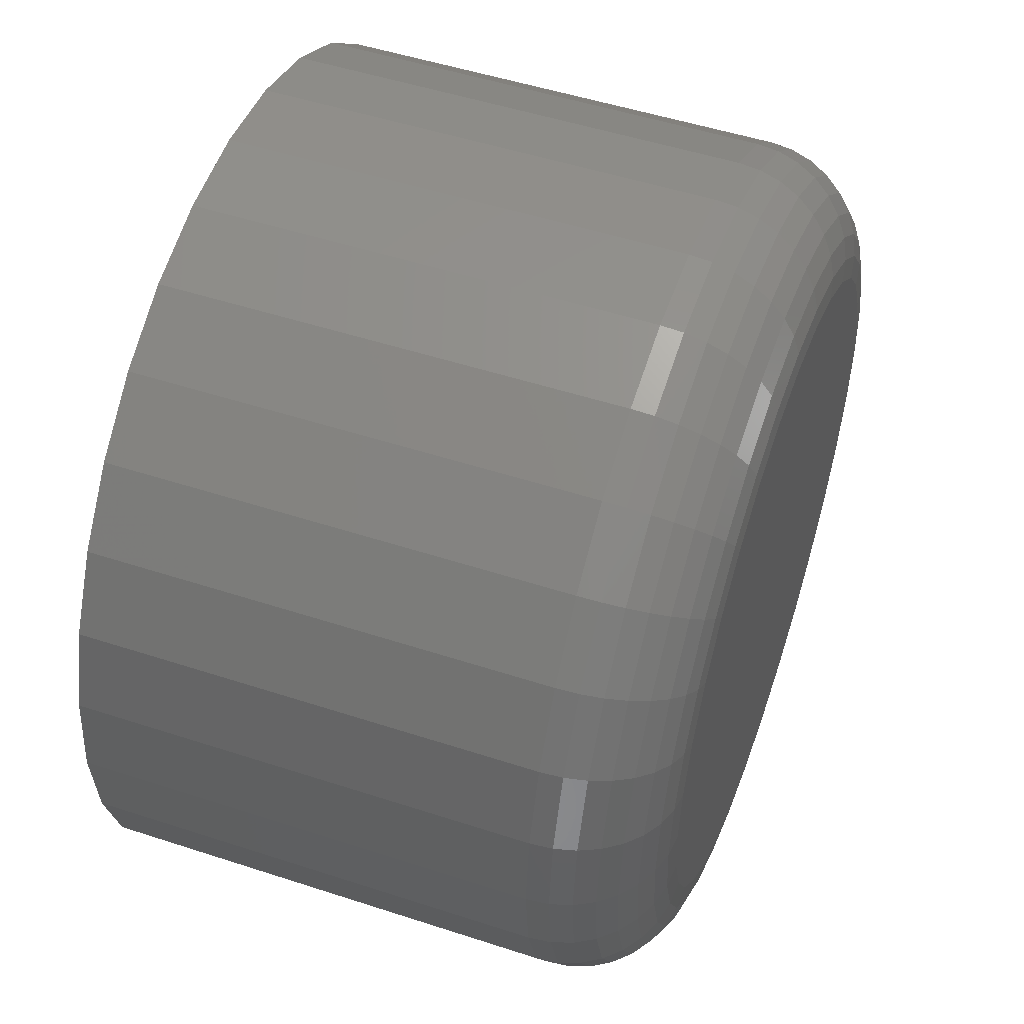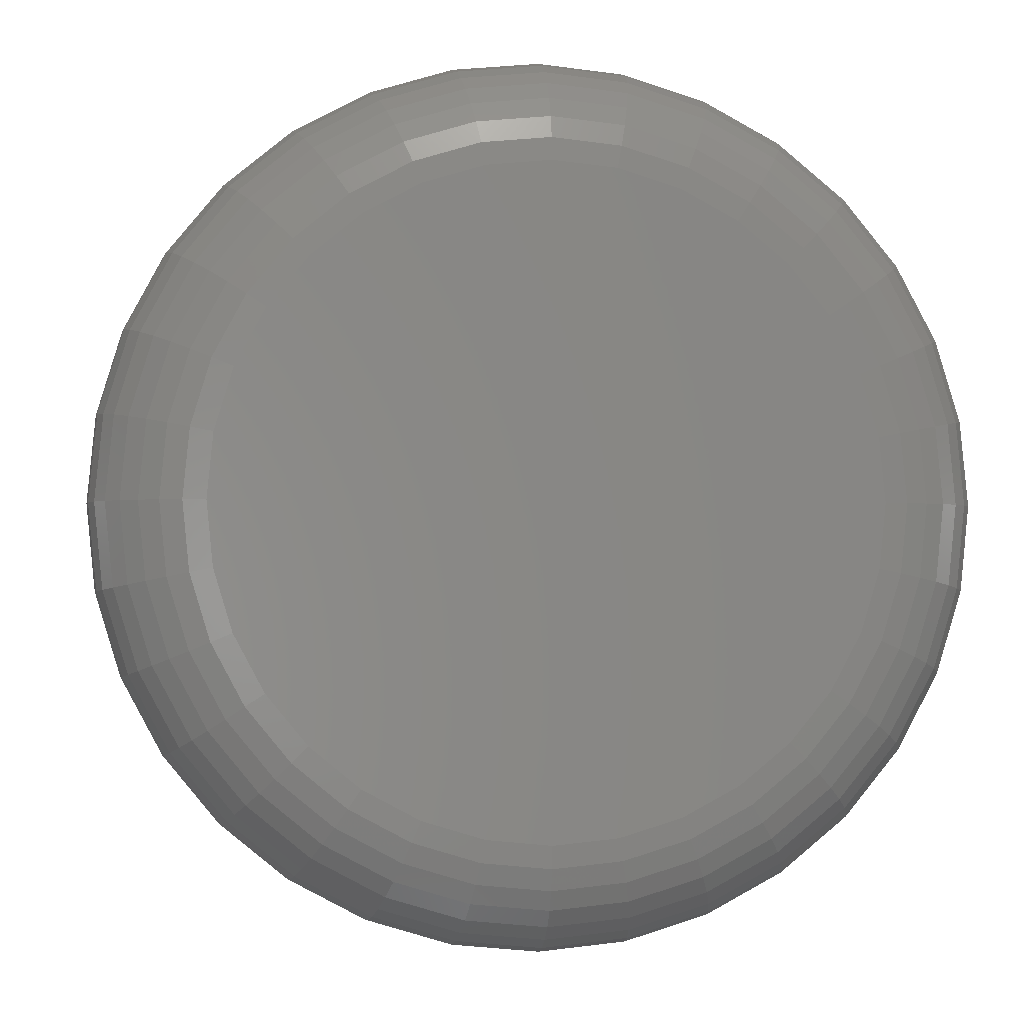
<metadata>
{"format":"stl","ext":"stl","renderer":"f3d","projection":"perspective","resolution":1024,"background":"white","views":[{"elev":50.6,"azim":109.7,"up":"+Z"},{"elev":-2.1,"azim":172.3,"up":"+Z"}]}
</metadata>
<code>
# stl→obj: 320 verts, 636 faces
v 0.03325 1.756e-16 0.6351
v 0.03743 1.759e-16 0.6364
v 0.04178 1.762e-16 0.6368
v 0.04612 1.764e-16 0.6364
v 0.0503 1.765e-16 0.6351
v 0.02939 1.751e-16 0.6331
v 0.05416 1.765e-16 0.6331
v 0.02602 1.746e-16 0.6303
v 0.05754 1.764e-16 0.6303
v 0.02325 1.741e-16 0.6269
v 0.06031 1.762e-16 0.6269
v 0.02119 1.736e-16 0.6231
v 0.06237 1.759e-16 0.6231
v 0.01992 1.73e-16 0.6189
v 0.06363 1.755e-16 0.6189
v 0.06237 1.74e-16 0.606
v 0.02119 1.717e-16 0.606
v 0.06363 1.745e-16 0.6102
v 0.02325 1.714e-16 0.6022
v 0.06031 1.734e-16 0.6022
v 0.02602 1.711e-16 0.5988
v 0.05754 1.729e-16 0.5988
v 0.02939 1.71e-16 0.596
v 0.05416 1.724e-16 0.596
v 0.03325 1.71e-16 0.594
v 0.0503 1.72e-16 0.594
v 0.03743 1.711e-16 0.5927
v 0.04178 1.713e-16 0.5923
v 0.04612 1.716e-16 0.5927
v 0.01992 1.721e-16 0.6102
v 0.01949 1.725e-16 0.6146
v 0.06406 1.75e-16 0.6146
v 0.07187 -0.007812 0.6146
v 0.07187 -0.03906 0.6146
v 0.0713 -0.007812 0.6087
v 0.0713 -0.03906 0.6087
v 0.06958 -0.007812 0.603
v 0.06958 -0.03906 0.603
v 0.0668 -0.007812 0.5978
v 0.0668 -0.03906 0.5978
v 0.06306 -0.007812 0.5933
v 0.06306 -0.03906 0.5933
v 0.0585 -0.007812 0.5895
v 0.0585 -0.03906 0.5895
v 0.05329 -0.007812 0.5867
v 0.05329 -0.03906 0.5867
v 0.04765 -0.007812 0.585
v 0.04765 -0.03906 0.585
v 0.04178 -0.007812 0.5845
v 0.04178 -0.03906 0.5845
v 0.0359 -0.007812 0.585
v 0.0359 -0.03906 0.585
v 0.03026 -0.007812 0.5867
v 0.03026 -0.03906 0.5867
v 0.02505 -0.007812 0.5895
v 0.02505 -0.03906 0.5895
v 0.02049 -0.007812 0.5933
v 0.02049 -0.03906 0.5933
v 0.01675 -0.007812 0.5978
v 0.01675 -0.03906 0.5978
v 0.01397 -0.007812 0.603
v 0.01397 -0.03906 0.603
v 0.01226 -0.007812 0.6087
v 0.01226 -0.03906 0.6087
v 0.01168 -0.007812 0.6146
v 0.01168 -0.03906 0.6146
v 0.01226 -0.007812 0.6204
v 0.01226 -0.03906 0.6204
v 0.01397 -0.007812 0.6261
v 0.01397 -0.03906 0.6261
v 0.01675 -0.007812 0.6313
v 0.01675 -0.03906 0.6313
v 0.02049 -0.007812 0.6358
v 0.02049 -0.03906 0.6358
v 0.02505 -0.007812 0.6396
v 0.02505 -0.03906 0.6396
v 0.03026 -0.007812 0.6424
v 0.03026 -0.03906 0.6424
v 0.0359 -0.007812 0.6441
v 0.0359 -0.03906 0.6441
v 0.04178 -0.007812 0.6447
v 0.04178 -0.03906 0.6447
v 0.04765 -0.007812 0.6441
v 0.04765 -0.03906 0.6441
v 0.05329 -0.007812 0.6424
v 0.05329 -0.03906 0.6424
v 0.0585 -0.007812 0.6396
v 0.0585 -0.03906 0.6396
v 0.06306 -0.007812 0.6358
v 0.06306 -0.03906 0.6358
v 0.0668 -0.007812 0.6313
v 0.0668 -0.03906 0.6313
v 0.06958 -0.007812 0.6261
v 0.06958 -0.03906 0.6261
v 0.0713 -0.007812 0.6204
v 0.0713 -0.03906 0.6204
v 0.07172 -0.006288 0.6146
v 0.07115 -0.006288 0.6087
v 0.07128 -0.004823 0.6146
v 0.07071 -0.004823 0.6088
v 0.07056 -0.003472 0.6146
v 0.07001 -0.003472 0.6089
v 0.06959 -0.002288 0.6146
v 0.06905 -0.002288 0.6091
v 0.0684 -0.001317 0.6146
v 0.06789 -0.001317 0.6094
v 0.06705 -0.0005947 0.6146
v 0.06657 -0.0005947 0.6096
v 0.06559 -0.0001501 0.6146
v 0.06513 -0.0001501 0.6099
v 0.0124 -0.006288 0.6087
v 0.01183 -0.006288 0.6146
v 0.01284 -0.004823 0.6088
v 0.01227 -0.004823 0.6146
v 0.01355 -0.003472 0.6089
v 0.01299 -0.003472 0.6146
v 0.0145 -0.002288 0.6091
v 0.01397 -0.002288 0.6146
v 0.01566 -0.001317 0.6094
v 0.01515 -0.001317 0.6146
v 0.01699 -0.0005947 0.6096
v 0.0165 -0.0005947 0.6146
v 0.01842 -0.0001501 0.6099
v 0.01797 -0.0001501 0.6146
v 0.01411 -0.006288 0.6031
v 0.01452 -0.004823 0.6033
v 0.01519 -0.003472 0.6035
v 0.01608 -0.002288 0.6039
v 0.01718 -0.001317 0.6044
v 0.01842 -0.0005947 0.6049
v 0.01978 -0.0001501 0.6054
v 0.01687 -0.006288 0.5979
v 0.01724 -0.004823 0.5982
v 0.01784 -0.003472 0.5986
v 0.01865 -0.002288 0.5991
v 0.01964 -0.001317 0.5998
v 0.02076 -0.0005947 0.6005
v 0.02198 -0.0001501 0.6013
v 0.0206 -0.006288 0.5934
v 0.02091 -0.004823 0.5937
v 0.02142 -0.003472 0.5942
v 0.02211 -0.002288 0.5949
v 0.02295 -0.001317 0.5957
v 0.0239 -0.0005947 0.5967
v 0.02494 -0.0001501 0.5977
v 0.02514 -0.006288 0.5897
v 0.02538 -0.004823 0.59
v 0.02579 -0.003472 0.5906
v 0.02633 -0.002288 0.5914
v 0.02698 -0.001317 0.5924
v 0.02773 -0.0005947 0.5935
v 0.02855 -0.0001501 0.5948
v 0.03032 -0.006288 0.5869
v 0.03049 -0.004823 0.5873
v 0.03076 -0.003472 0.588
v 0.03113 -0.002288 0.5889
v 0.03159 -0.001317 0.59
v 0.0321 -0.0005947 0.5912
v 0.03266 -0.0001501 0.5926
v 0.03593 -0.006288 0.5852
v 0.03602 -0.004823 0.5856
v 0.03616 -0.003472 0.5863
v 0.03635 -0.002288 0.5873
v 0.03658 -0.001317 0.5884
v 0.03685 -0.0005947 0.5898
v 0.03713 -0.0001501 0.5912
v 0.04178 -0.006288 0.5846
v 0.04178 -0.004823 0.5851
v 0.04178 -0.003472 0.5858
v 0.04178 -0.002288 0.5867
v 0.04178 -0.001317 0.5879
v 0.04178 -0.0005947 0.5893
v 0.04178 -0.0001501 0.5907
v 0.04762 -0.006288 0.5852
v 0.04753 -0.004823 0.5856
v 0.04739 -0.003472 0.5863
v 0.0472 -0.002288 0.5873
v 0.04697 -0.001317 0.5884
v 0.04671 -0.0005947 0.5898
v 0.04642 -0.0001501 0.5912
v 0.05324 -0.006288 0.5869
v 0.05307 -0.004823 0.5873
v 0.05279 -0.003472 0.588
v 0.05242 -0.002288 0.5889
v 0.05197 -0.001317 0.59
v 0.05145 -0.0005947 0.5912
v 0.05089 -0.0001501 0.5926
v 0.05841 -0.006288 0.5897
v 0.05817 -0.004823 0.59
v 0.05777 -0.003472 0.5906
v 0.05723 -0.002288 0.5914
v 0.05657 -0.001317 0.5924
v 0.05582 -0.0005947 0.5935
v 0.055 -0.0001501 0.5948
v 0.06295 -0.006288 0.5934
v 0.06264 -0.004823 0.5937
v 0.06213 -0.003472 0.5942
v 0.06144 -0.002288 0.5949
v 0.0606 -0.001317 0.5957
v 0.05965 -0.0005947 0.5967
v 0.05861 -0.0001501 0.5977
v 0.06668 -0.006288 0.5979
v 0.06631 -0.004823 0.5982
v 0.06571 -0.003472 0.5986
v 0.0649 -0.002288 0.5991
v 0.06392 -0.001317 0.5998
v 0.06279 -0.0005947 0.6005
v 0.06157 -0.0001501 0.6013
v 0.06945 -0.006288 0.6031
v 0.06903 -0.004823 0.6033
v 0.06837 -0.003472 0.6035
v 0.06747 -0.002288 0.6039
v 0.06638 -0.001317 0.6044
v 0.06513 -0.0005947 0.6049
v 0.06377 -0.0001501 0.6054
v 0.0124 -0.006288 0.6204
v 0.01284 -0.004823 0.6203
v 0.01355 -0.003472 0.6202
v 0.0145 -0.002288 0.62
v 0.01566 -0.001317 0.6198
v 0.01699 -0.0005947 0.6195
v 0.01842 -0.0001501 0.6192
v 0.07115 -0.006288 0.6204
v 0.07071 -0.004823 0.6203
v 0.07001 -0.003472 0.6202
v 0.06905 -0.002288 0.62
v 0.06789 -0.001317 0.6198
v 0.06657 -0.0005947 0.6195
v 0.06513 -0.0001501 0.6192
v 0.06945 -0.006288 0.626
v 0.06903 -0.004823 0.6258
v 0.06837 -0.003472 0.6256
v 0.06747 -0.002288 0.6252
v 0.06638 -0.001317 0.6247
v 0.06513 -0.0005947 0.6242
v 0.06377 -0.0001501 0.6237
v 0.06668 -0.006288 0.6312
v 0.06631 -0.004823 0.6309
v 0.06571 -0.003472 0.6305
v 0.0649 -0.002288 0.63
v 0.06392 -0.001317 0.6293
v 0.06279 -0.0005947 0.6286
v 0.06157 -0.0001501 0.6278
v 0.06295 -0.006288 0.6357
v 0.06264 -0.004823 0.6354
v 0.06213 -0.003472 0.6349
v 0.06144 -0.002288 0.6342
v 0.0606 -0.001317 0.6334
v 0.05965 -0.0005947 0.6324
v 0.05861 -0.0001501 0.6314
v 0.05841 -0.006288 0.6395
v 0.05817 -0.004823 0.6391
v 0.05777 -0.003472 0.6385
v 0.05723 -0.002288 0.6377
v 0.05657 -0.001317 0.6367
v 0.05582 -0.0005947 0.6356
v 0.055 -0.0001501 0.6344
v 0.05324 -0.006288 0.6422
v 0.05307 -0.004823 0.6418
v 0.05279 -0.003472 0.6411
v 0.05242 -0.002288 0.6402
v 0.05197 -0.001317 0.6392
v 0.05145 -0.0005947 0.6379
v 0.05089 -0.0001501 0.6366
v 0.04762 -0.006288 0.6439
v 0.04753 -0.004823 0.6435
v 0.04739 -0.003472 0.6428
v 0.0472 -0.002288 0.6418
v 0.04697 -0.001317 0.6407
v 0.04671 -0.0005947 0.6393
v 0.04642 -0.0001501 0.6379
v 0.04178 -0.006288 0.6445
v 0.04178 -0.004823 0.6441
v 0.04178 -0.003472 0.6433
v 0.04178 -0.002288 0.6424
v 0.04178 -0.001317 0.6412
v 0.04178 -0.0005947 0.6398
v 0.04178 -0.0001501 0.6384
v 0.03593 -0.006288 0.6439
v 0.03602 -0.004823 0.6435
v 0.03616 -0.003472 0.6428
v 0.03635 -0.002288 0.6418
v 0.03658 -0.001317 0.6407
v 0.03685 -0.0005947 0.6393
v 0.03713 -0.0001501 0.6379
v 0.03032 -0.006288 0.6422
v 0.03049 -0.004823 0.6418
v 0.03076 -0.003472 0.6411
v 0.03113 -0.002288 0.6402
v 0.03159 -0.001317 0.6392
v 0.0321 -0.0005947 0.6379
v 0.03266 -0.0001501 0.6366
v 0.02514 -0.006288 0.6395
v 0.02538 -0.004823 0.6391
v 0.02579 -0.003472 0.6385
v 0.02633 -0.002288 0.6377
v 0.02698 -0.001317 0.6367
v 0.02773 -0.0005947 0.6356
v 0.02855 -0.0001501 0.6344
v 0.0206 -0.006288 0.6357
v 0.02091 -0.004823 0.6354
v 0.02142 -0.003472 0.6349
v 0.02211 -0.002288 0.6342
v 0.02295 -0.001317 0.6334
v 0.0239 -0.0005947 0.6324
v 0.02494 -0.0001501 0.6314
v 0.01687 -0.006288 0.6312
v 0.01724 -0.004823 0.6309
v 0.01784 -0.003472 0.6305
v 0.01865 -0.002288 0.63
v 0.01964 -0.001317 0.6293
v 0.02076 -0.0005947 0.6286
v 0.02198 -0.0001501 0.6278
v 0.01411 -0.006288 0.626
v 0.01452 -0.004823 0.6258
v 0.01519 -0.003472 0.6256
v 0.01608 -0.002288 0.6252
v 0.01718 -0.001317 0.6247
v 0.01842 -0.0005947 0.6242
v 0.01978 -0.0001501 0.6237
f 1 2 3
f 1 3 4
f 5 1 4
f 6 1 5
f 7 6 5
f 8 6 7
f 9 8 7
f 10 8 9
f 11 10 9
f 12 10 11
f 13 12 11
f 14 12 13
f 15 14 13
f 16 17 18
f 19 17 16
f 20 19 16
f 21 19 20
f 22 21 20
f 23 21 22
f 24 23 22
f 25 23 24
f 26 25 24
f 27 25 26
f 28 27 26
f 29 28 26
f 17 30 18
f 18 30 31
f 18 31 32
f 32 31 14
f 32 14 15
f 33 34 35
f 35 34 36
f 35 36 37
f 37 36 38
f 37 38 39
f 39 38 40
f 39 40 41
f 41 40 42
f 41 42 43
f 43 42 44
f 43 44 45
f 45 44 46
f 45 46 47
f 47 46 48
f 47 48 49
f 49 48 50
f 49 50 51
f 51 50 52
f 51 52 53
f 53 52 54
f 53 54 55
f 55 54 56
f 55 56 57
f 57 56 58
f 57 58 59
f 59 58 60
f 59 60 61
f 61 60 62
f 61 62 63
f 63 62 64
f 63 64 65
f 65 64 66
f 65 66 67
f 67 66 68
f 67 68 69
f 69 68 70
f 69 70 71
f 71 70 72
f 71 72 73
f 73 72 74
f 73 74 75
f 75 74 76
f 75 76 77
f 77 76 78
f 77 78 79
f 79 78 80
f 79 80 81
f 81 80 82
f 81 82 83
f 83 82 84
f 83 84 85
f 85 84 86
f 85 86 87
f 87 86 88
f 87 88 89
f 89 88 90
f 89 90 91
f 91 90 92
f 91 92 93
f 93 92 94
f 93 94 95
f 95 94 96
f 95 96 33
f 33 96 34
f 33 35 97
f 97 35 98
f 97 98 99
f 99 98 100
f 99 100 101
f 101 100 102
f 101 102 103
f 103 102 104
f 103 104 105
f 105 104 106
f 105 106 107
f 107 106 108
f 107 108 109
f 109 108 110
f 109 110 32
f 32 110 18
f 63 65 111
f 111 65 112
f 111 112 113
f 113 112 114
f 113 114 115
f 115 114 116
f 115 116 117
f 117 116 118
f 117 118 119
f 119 118 120
f 119 120 121
f 121 120 122
f 121 122 123
f 123 122 124
f 123 124 30
f 30 124 31
f 61 63 125
f 125 63 111
f 125 111 126
f 126 111 113
f 126 113 127
f 127 113 115
f 127 115 128
f 128 115 117
f 128 117 129
f 129 117 119
f 129 119 130
f 130 119 121
f 130 121 131
f 131 121 123
f 131 123 17
f 17 123 30
f 59 61 132
f 132 61 125
f 132 125 133
f 133 125 126
f 133 126 134
f 134 126 127
f 134 127 135
f 135 127 128
f 135 128 136
f 136 128 129
f 136 129 137
f 137 129 130
f 137 130 138
f 138 130 131
f 138 131 19
f 19 131 17
f 57 59 139
f 139 59 132
f 139 132 140
f 140 132 133
f 140 133 141
f 141 133 134
f 141 134 142
f 142 134 135
f 142 135 143
f 143 135 136
f 143 136 144
f 144 136 137
f 144 137 145
f 145 137 138
f 145 138 21
f 21 138 19
f 55 57 146
f 146 57 139
f 146 139 147
f 147 139 140
f 147 140 148
f 148 140 141
f 148 141 149
f 149 141 142
f 149 142 150
f 150 142 143
f 150 143 151
f 151 143 144
f 151 144 152
f 152 144 145
f 152 145 23
f 23 145 21
f 53 55 153
f 153 55 146
f 153 146 154
f 154 146 147
f 154 147 155
f 155 147 148
f 155 148 156
f 156 148 149
f 156 149 157
f 157 149 150
f 157 150 158
f 158 150 151
f 158 151 159
f 159 151 152
f 159 152 25
f 25 152 23
f 51 53 160
f 160 53 153
f 160 153 161
f 161 153 154
f 161 154 162
f 162 154 155
f 162 155 163
f 163 155 156
f 163 156 164
f 164 156 157
f 164 157 165
f 165 157 158
f 165 158 166
f 166 158 159
f 166 159 27
f 27 159 25
f 49 51 167
f 167 51 160
f 167 160 168
f 168 160 161
f 168 161 169
f 169 161 162
f 169 162 170
f 170 162 163
f 170 163 171
f 171 163 164
f 171 164 172
f 172 164 165
f 172 165 173
f 173 165 166
f 173 166 28
f 28 166 27
f 47 49 174
f 174 49 167
f 174 167 175
f 175 167 168
f 175 168 176
f 176 168 169
f 176 169 177
f 177 169 170
f 177 170 178
f 178 170 171
f 178 171 179
f 179 171 172
f 179 172 180
f 180 172 173
f 180 173 29
f 29 173 28
f 45 47 181
f 181 47 174
f 181 174 182
f 182 174 175
f 182 175 183
f 183 175 176
f 183 176 184
f 184 176 177
f 184 177 185
f 185 177 178
f 185 178 186
f 186 178 179
f 186 179 187
f 187 179 180
f 187 180 26
f 26 180 29
f 43 45 188
f 188 45 181
f 188 181 189
f 189 181 182
f 189 182 190
f 190 182 183
f 190 183 191
f 191 183 184
f 191 184 192
f 192 184 185
f 192 185 193
f 193 185 186
f 193 186 194
f 194 186 187
f 194 187 24
f 24 187 26
f 41 43 195
f 195 43 188
f 195 188 196
f 196 188 189
f 196 189 197
f 197 189 190
f 197 190 198
f 198 190 191
f 198 191 199
f 199 191 192
f 199 192 200
f 200 192 193
f 200 193 201
f 201 193 194
f 201 194 22
f 22 194 24
f 39 41 202
f 202 41 195
f 202 195 203
f 203 195 196
f 203 196 204
f 204 196 197
f 204 197 205
f 205 197 198
f 205 198 206
f 206 198 199
f 206 199 207
f 207 199 200
f 207 200 208
f 208 200 201
f 208 201 20
f 20 201 22
f 37 39 209
f 209 39 202
f 209 202 210
f 210 202 203
f 210 203 211
f 211 203 204
f 211 204 212
f 212 204 205
f 212 205 213
f 213 205 206
f 213 206 214
f 214 206 207
f 214 207 215
f 215 207 208
f 215 208 16
f 16 208 20
f 35 37 98
f 98 37 209
f 98 209 100
f 100 209 210
f 100 210 102
f 102 210 211
f 102 211 104
f 104 211 212
f 104 212 106
f 106 212 213
f 106 213 108
f 108 213 214
f 108 214 110
f 110 214 215
f 110 215 18
f 18 215 16
f 65 67 112
f 112 67 216
f 112 216 114
f 114 216 217
f 114 217 116
f 116 217 218
f 116 218 118
f 118 218 219
f 118 219 120
f 120 219 220
f 120 220 122
f 122 220 221
f 122 221 124
f 124 221 222
f 124 222 31
f 31 222 14
f 95 33 223
f 223 33 97
f 223 97 224
f 224 97 99
f 224 99 225
f 225 99 101
f 225 101 226
f 226 101 103
f 226 103 227
f 227 103 105
f 227 105 228
f 228 105 107
f 228 107 229
f 229 107 109
f 229 109 15
f 15 109 32
f 93 95 230
f 230 95 223
f 230 223 231
f 231 223 224
f 231 224 232
f 232 224 225
f 232 225 233
f 233 225 226
f 233 226 234
f 234 226 227
f 234 227 235
f 235 227 228
f 235 228 236
f 236 228 229
f 236 229 13
f 13 229 15
f 91 93 237
f 237 93 230
f 237 230 238
f 238 230 231
f 238 231 239
f 239 231 232
f 239 232 240
f 240 232 233
f 240 233 241
f 241 233 234
f 241 234 242
f 242 234 235
f 242 235 243
f 243 235 236
f 243 236 11
f 11 236 13
f 89 91 244
f 244 91 237
f 244 237 245
f 245 237 238
f 245 238 246
f 246 238 239
f 246 239 247
f 247 239 240
f 247 240 248
f 248 240 241
f 248 241 249
f 249 241 242
f 249 242 250
f 250 242 243
f 250 243 9
f 9 243 11
f 87 89 251
f 251 89 244
f 251 244 252
f 252 244 245
f 252 245 253
f 253 245 246
f 253 246 254
f 254 246 247
f 254 247 255
f 255 247 248
f 255 248 256
f 256 248 249
f 256 249 257
f 257 249 250
f 257 250 7
f 7 250 9
f 85 87 258
f 258 87 251
f 258 251 259
f 259 251 252
f 259 252 260
f 260 252 253
f 260 253 261
f 261 253 254
f 261 254 262
f 262 254 255
f 262 255 263
f 263 255 256
f 263 256 264
f 264 256 257
f 264 257 5
f 5 257 7
f 83 85 265
f 265 85 258
f 265 258 266
f 266 258 259
f 266 259 267
f 267 259 260
f 267 260 268
f 268 260 261
f 268 261 269
f 269 261 262
f 269 262 270
f 270 262 263
f 270 263 271
f 271 263 264
f 271 264 4
f 4 264 5
f 81 83 272
f 272 83 265
f 272 265 273
f 273 265 266
f 273 266 274
f 274 266 267
f 274 267 275
f 275 267 268
f 275 268 276
f 276 268 269
f 276 269 277
f 277 269 270
f 277 270 278
f 278 270 271
f 278 271 3
f 3 271 4
f 79 81 279
f 279 81 272
f 279 272 280
f 280 272 273
f 280 273 281
f 281 273 274
f 281 274 282
f 282 274 275
f 282 275 283
f 283 275 276
f 283 276 284
f 284 276 277
f 284 277 285
f 285 277 278
f 285 278 2
f 2 278 3
f 77 79 286
f 286 79 279
f 286 279 287
f 287 279 280
f 287 280 288
f 288 280 281
f 288 281 289
f 289 281 282
f 289 282 290
f 290 282 283
f 290 283 291
f 291 283 284
f 291 284 292
f 292 284 285
f 292 285 1
f 1 285 2
f 75 77 293
f 293 77 286
f 293 286 294
f 294 286 287
f 294 287 295
f 295 287 288
f 295 288 296
f 296 288 289
f 296 289 297
f 297 289 290
f 297 290 298
f 298 290 291
f 298 291 299
f 299 291 292
f 299 292 6
f 6 292 1
f 73 75 300
f 300 75 293
f 300 293 301
f 301 293 294
f 301 294 302
f 302 294 295
f 302 295 303
f 303 295 296
f 303 296 304
f 304 296 297
f 304 297 305
f 305 297 298
f 305 298 306
f 306 298 299
f 306 299 8
f 8 299 6
f 71 73 307
f 307 73 300
f 307 300 308
f 308 300 301
f 308 301 309
f 309 301 302
f 309 302 310
f 310 302 303
f 310 303 311
f 311 303 304
f 311 304 312
f 312 304 305
f 312 305 313
f 313 305 306
f 313 306 10
f 10 306 8
f 69 71 314
f 314 71 307
f 314 307 315
f 315 307 308
f 315 308 316
f 316 308 309
f 316 309 317
f 317 309 310
f 317 310 318
f 318 310 311
f 318 311 319
f 319 311 312
f 319 312 320
f 320 312 313
f 320 313 12
f 12 313 10
f 67 69 216
f 216 69 314
f 216 314 217
f 217 314 315
f 217 315 218
f 218 315 316
f 218 316 219
f 219 316 317
f 219 317 220
f 220 317 318
f 220 318 221
f 221 318 319
f 221 319 222
f 222 319 320
f 222 320 14
f 14 320 12
f 82 80 78
f 84 82 78
f 84 78 86
f 86 78 76
f 86 76 88
f 88 76 74
f 88 74 90
f 90 74 72
f 90 72 92
f 92 72 70
f 92 70 94
f 94 70 68
f 94 68 96
f 36 62 38
f 38 62 60
f 38 60 40
f 40 60 58
f 40 58 42
f 42 58 56
f 42 56 44
f 44 56 54
f 44 54 46
f 46 54 52
f 46 52 50
f 46 50 48
f 96 68 34
f 34 68 66
f 34 66 36
f 36 66 64
f 36 64 62

</code>
